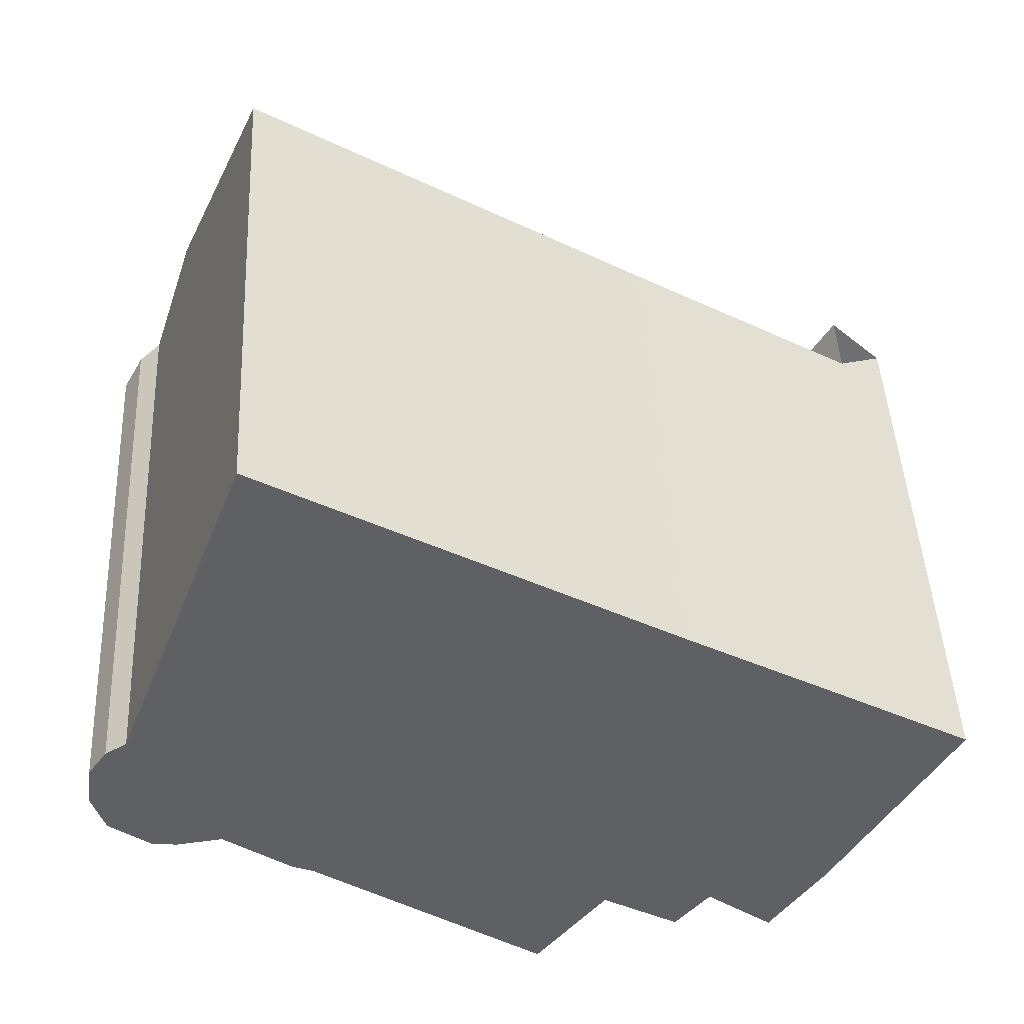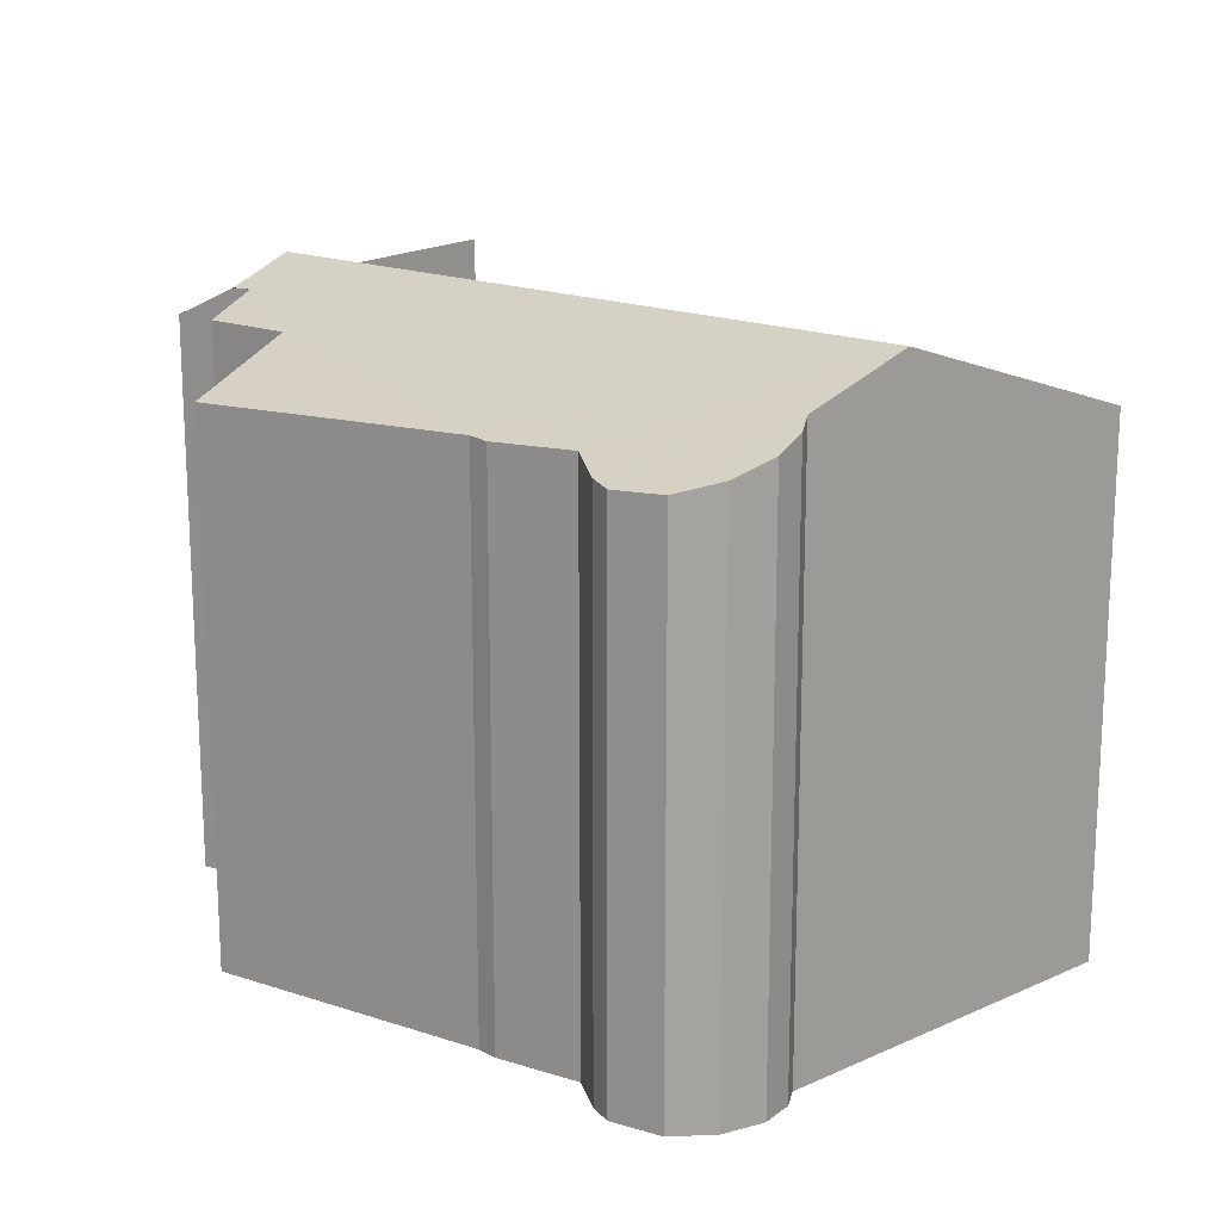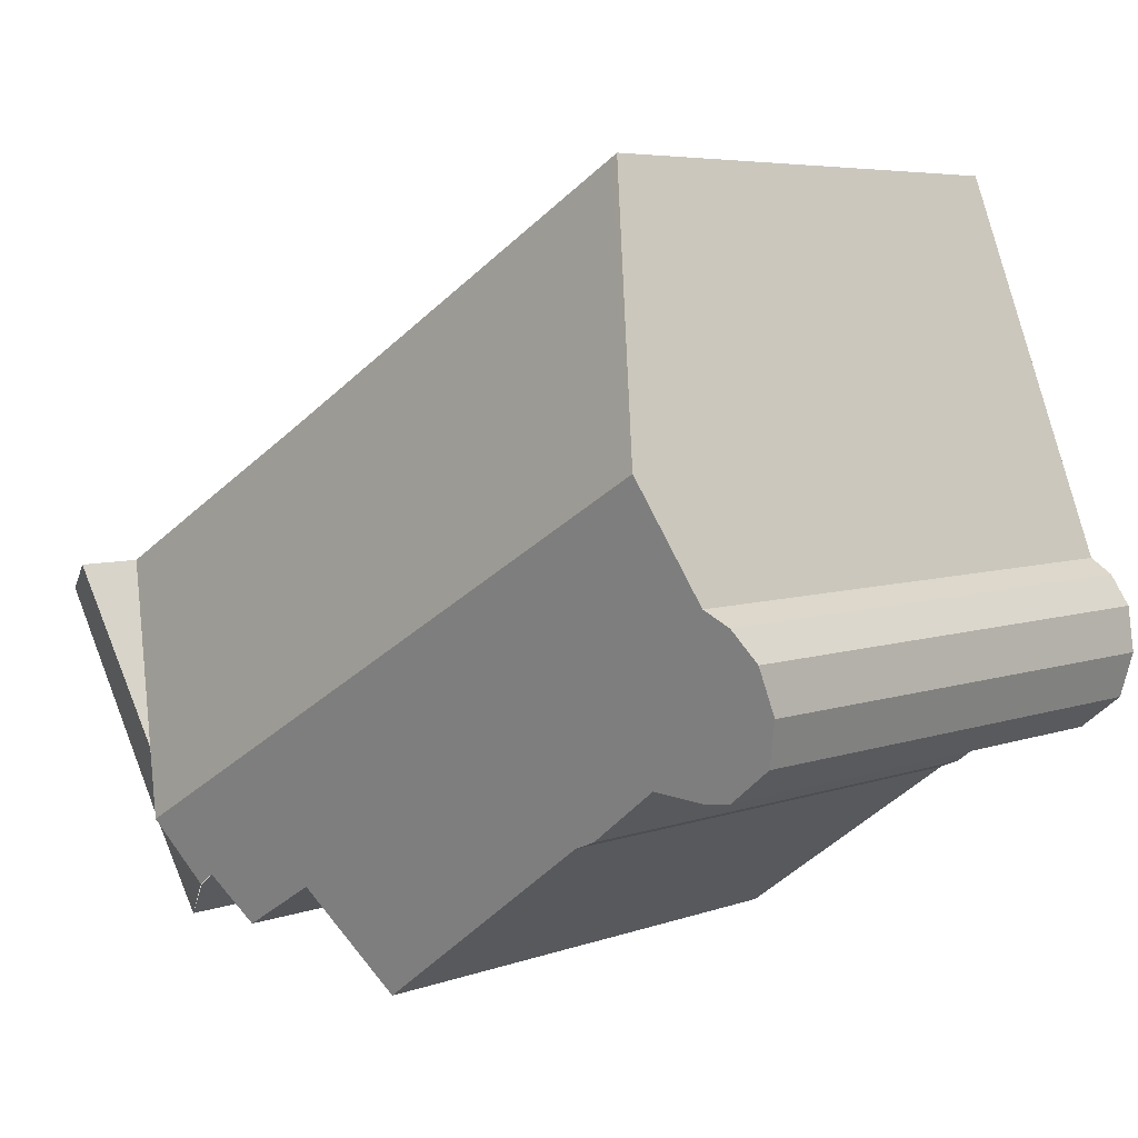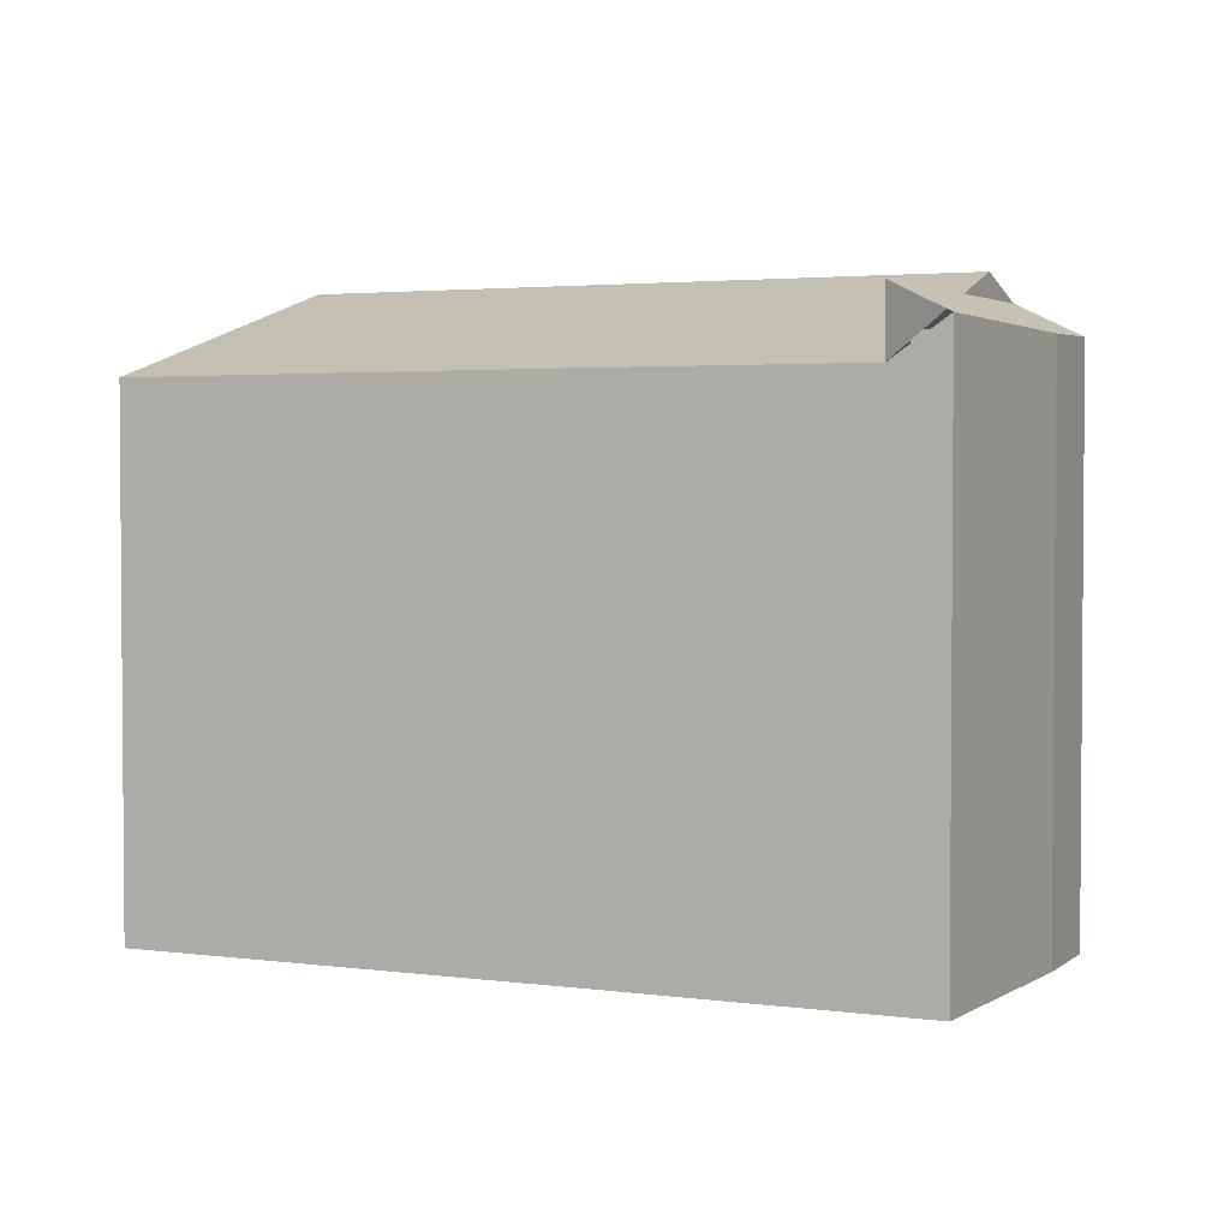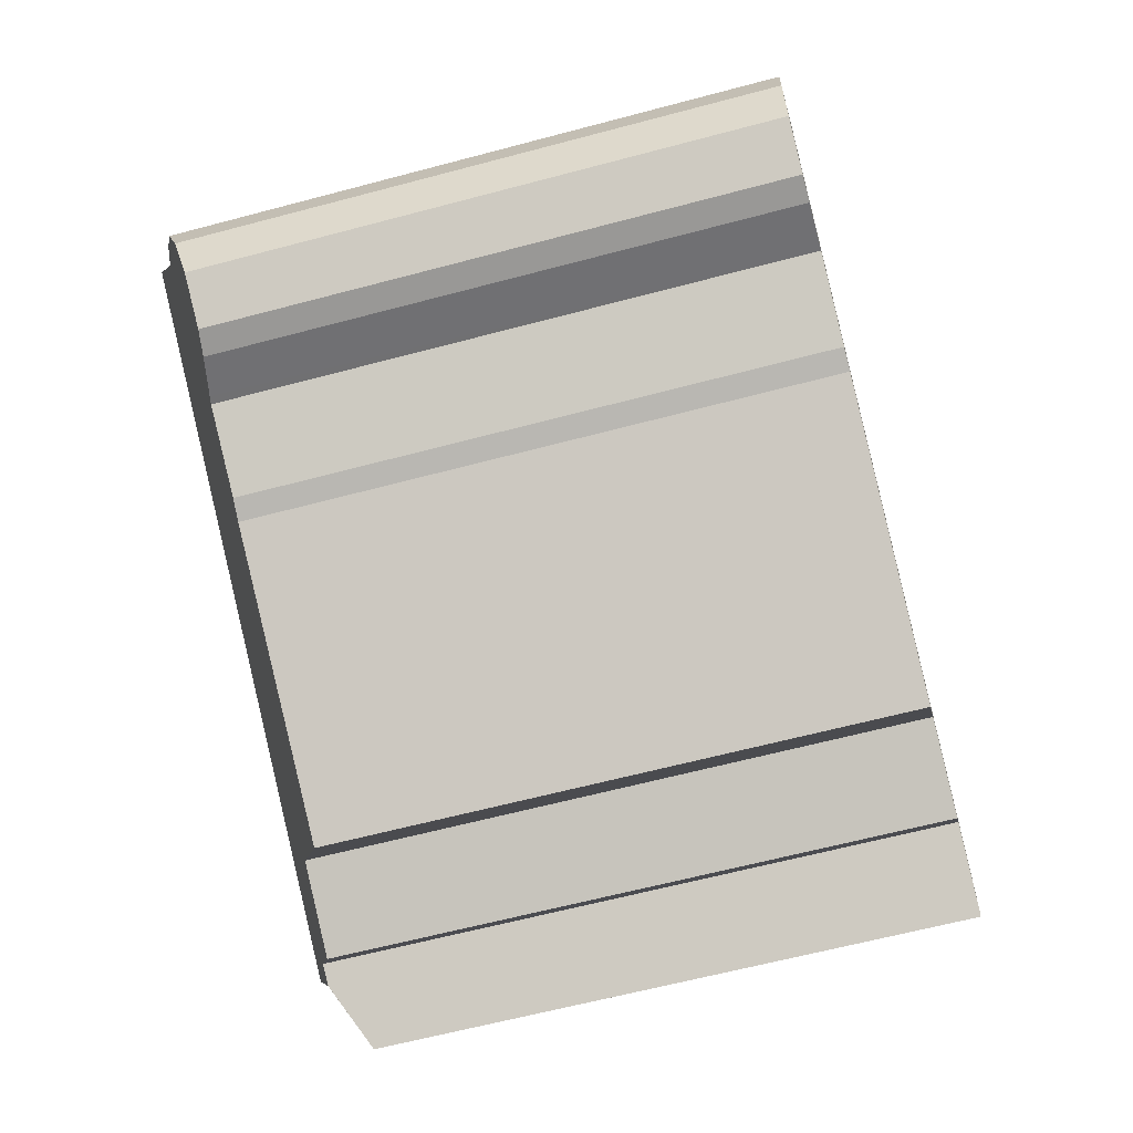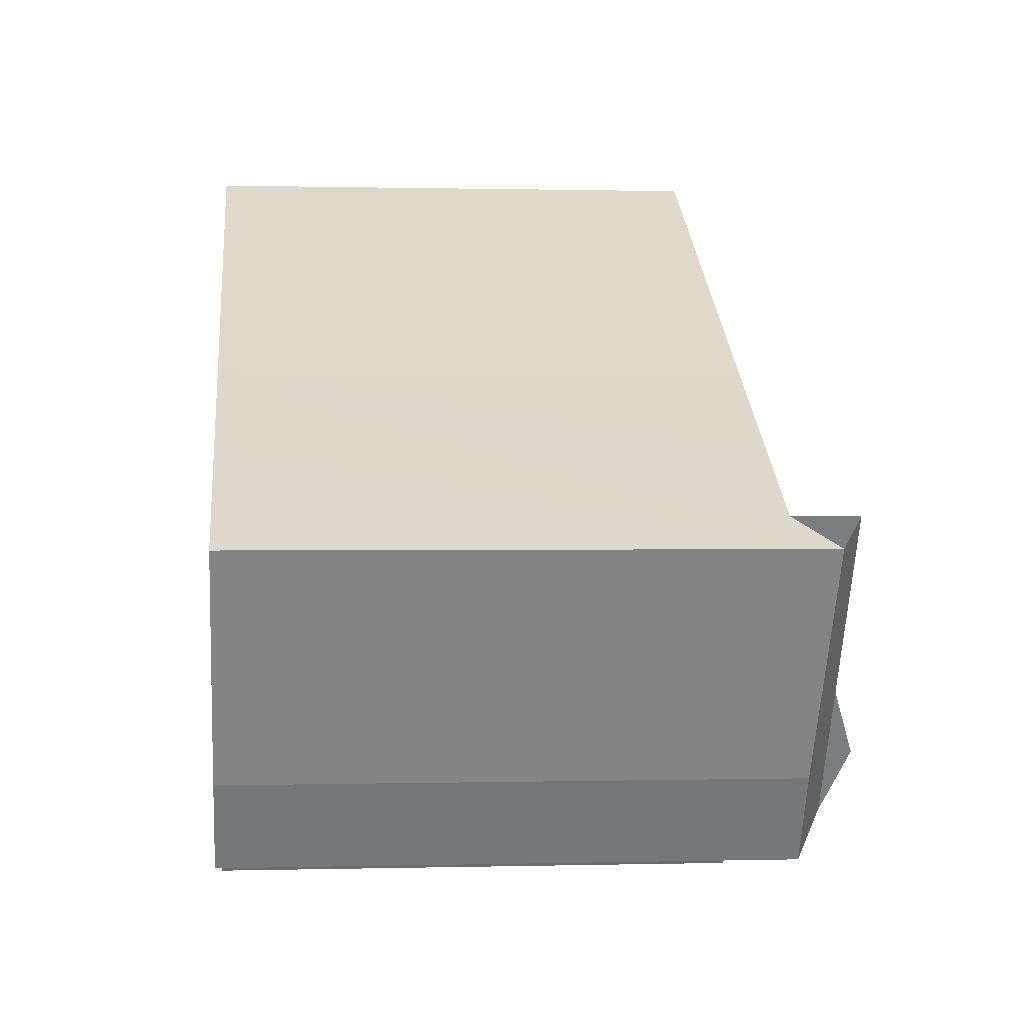
<metadata>
{"format":"obj","ext":"obj","renderer":"f3d","projection":"perspective","resolution":1024,"background":"white","views":[{"elev":45.8,"azim":-2.8,"up":"+Z"},{"elev":17.4,"azim":-110.9,"up":"+Y"},{"elev":5.7,"azim":-137.6,"up":"+Z"},{"elev":2.8,"azim":56.2,"up":"+Y"},{"elev":-62.1,"azim":-74.8,"up":"+Z"},{"elev":0.5,"azim":84.4,"up":"+Z"}]}
</metadata>
<code>
v  17.81 13.22 -4.195
v  19.45 14 1.681
v  20.61 13.34 1
v  17.05 14 -2.338
v  16.52 13.26 -6.211
v  16.19 14 -3.786
v  15.33 14 -5.234
v  12.29 13.57 -4.907
v  14.94 14.01 -4.95
v  14.11 13.56 -6.015
v  5.057 12.84 -3.168
v  10.61 12.62 -7.208
v  16.19 14.57 -3.786
v  2.066 14.57 4.557
v  4.589 12.82 -2.978
v  2.97 12.9 -1.735
v  2.781 12.86 -1.76
v  1.865 12.67 -1.881
v  1.285 12.59 -1.81
v  0.31 12.65 -1.031
v  1.113 13.67 2.033
v  0 12.89 7.895e-16
v  0.143 13.21 1.028
v  0.599 13.49 1.698
v  4.513 12.43 10.51
v  4.349 12.43 10.61
v  13.81 12.44 4.964
v  17.03 12.43 3.094
v  19.45 12.43 1.681
v  15.32 13.99 -5.255
v  14.94 3.031e-16 -4.95
v  16.52 3.803e-16 -6.211
v  15.32 3.218e-16 -5.255
v  12.29 3.005e-16 -4.907
v  14.11 3.683e-16 -6.015
v  5.057 1.94e-16 -3.168
v  10.61 4.414e-16 -7.208
v  2.97 1.062e-16 -1.735
v  4.589 1.823e-16 -2.978
v  0.31 6.313e-17 -1.031
v  1.285 1.108e-16 -1.81
v  1.865 1.152e-16 -1.881
v  2.781 1.078e-16 -1.76
v  17.81 2.569e-16 -4.195
v  20.61 -6.123e-17 1
v  0 0 0
v  0.143 -6.295e-17 1.028
v  1.113 -1.245e-16 2.033
v  4.349 -6.494e-16 10.61
v  2.066 -2.79e-16 4.557
v  0.599 -1.04e-16 1.698
v  4.513 -6.434e-16 10.51
v  13.81 -3.04e-16 4.964
v  17.03 -1.895e-16 3.094
v  19.45 -1.029e-16 1.681
g defaultobject
f 1 2 3
f 2 1 4
f 4 1 5
f 4 5 6
f 6 5 7
f 8 9 10
f 11 8 12
f 8 11 13
f 13 11 14
f 14 11 15
f 14 15 16
f 14 16 17
f 14 17 18
f 14 18 19
f 14 19 20
f 14 20 21
f 21 20 22
f 21 22 23
f 21 23 24
f 9 13 7
f 13 9 8
f 25 14 26
f 14 25 27
f 14 27 13
f 13 27 28
f 13 28 29
f 13 29 4
f 6 13 4
f 13 6 7
f 29 2 4
f 5 9 30
f 9 5 31
f 31 5 32
f 31 32 33
f 10 34 8
f 34 10 35
f 12 36 11
f 36 12 37
f 15 38 16
f 38 15 39
f 19 40 20
f 40 19 41
f 31 10 9
f 10 31 35
f 34 12 8
f 12 34 37
f 36 15 11
f 15 36 39
f 38 17 16
f 17 38 18
f 18 38 42
f 42 38 43
f 42 19 18
f 19 42 41
f 1 32 5
f 32 1 44
f 45 1 3
f 1 45 44
f 20 46 22
f 46 20 40
f 22 47 23
f 47 22 46
f 21 26 14
f 26 21 48
f 26 48 49
f 49 48 50
f 23 51 24
f 51 23 47
f 24 48 21
f 48 24 51
f 49 25 26
f 25 49 27
f 27 49 52
f 27 52 53
f 27 53 28
f 28 53 29
f 29 53 3
f 3 53 54
f 3 54 45
f 45 54 55
f 42 38 41
f 38 42 43
f 50 52 49
f 52 50 53
f 53 50 48
f 53 48 54
f 54 48 51
f 54 51 47
f 54 47 55
f 55 47 46
f 55 46 40
f 55 40 45
f 45 40 41
f 45 41 38
f 45 38 44
f 44 38 39
f 44 39 36
f 44 36 34
f 34 36 37
f 35 31 34
f 44 33 32
f 33 44 31
f 31 44 34

</code>
